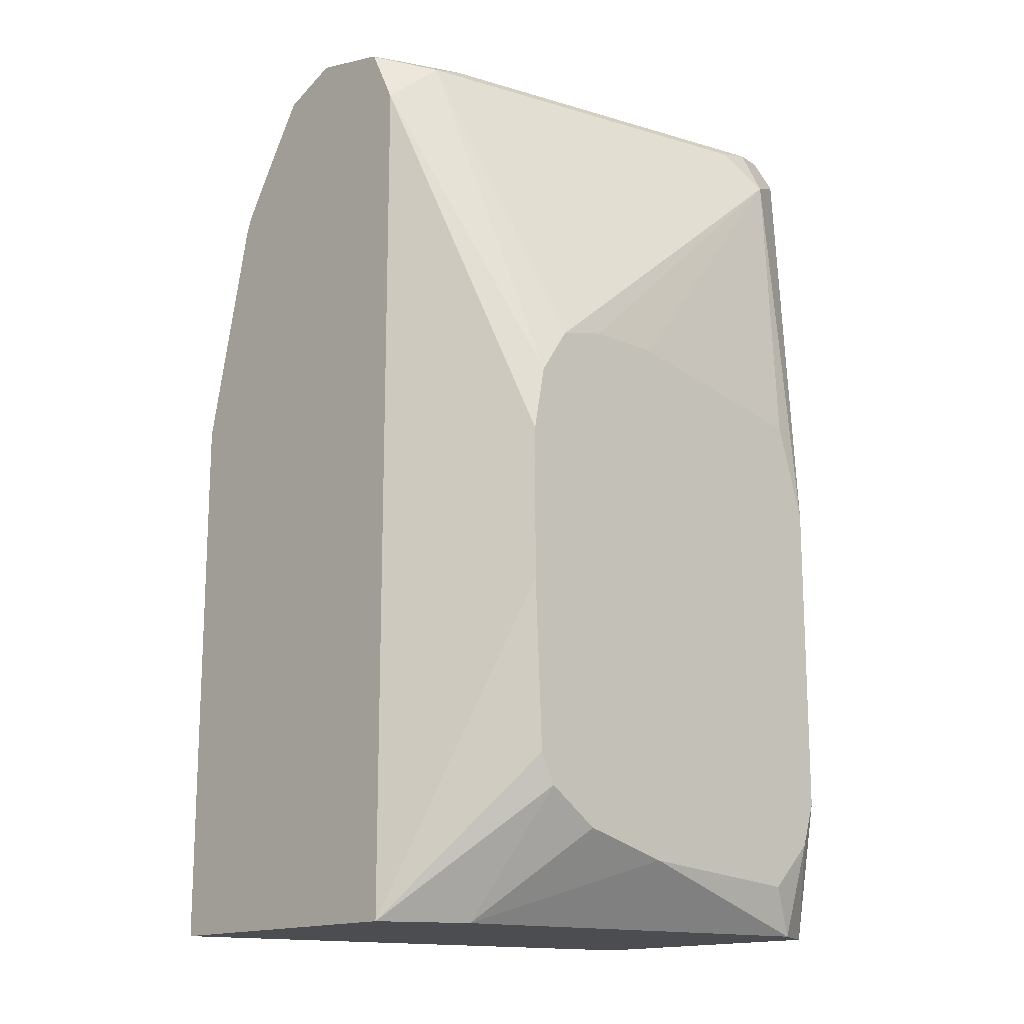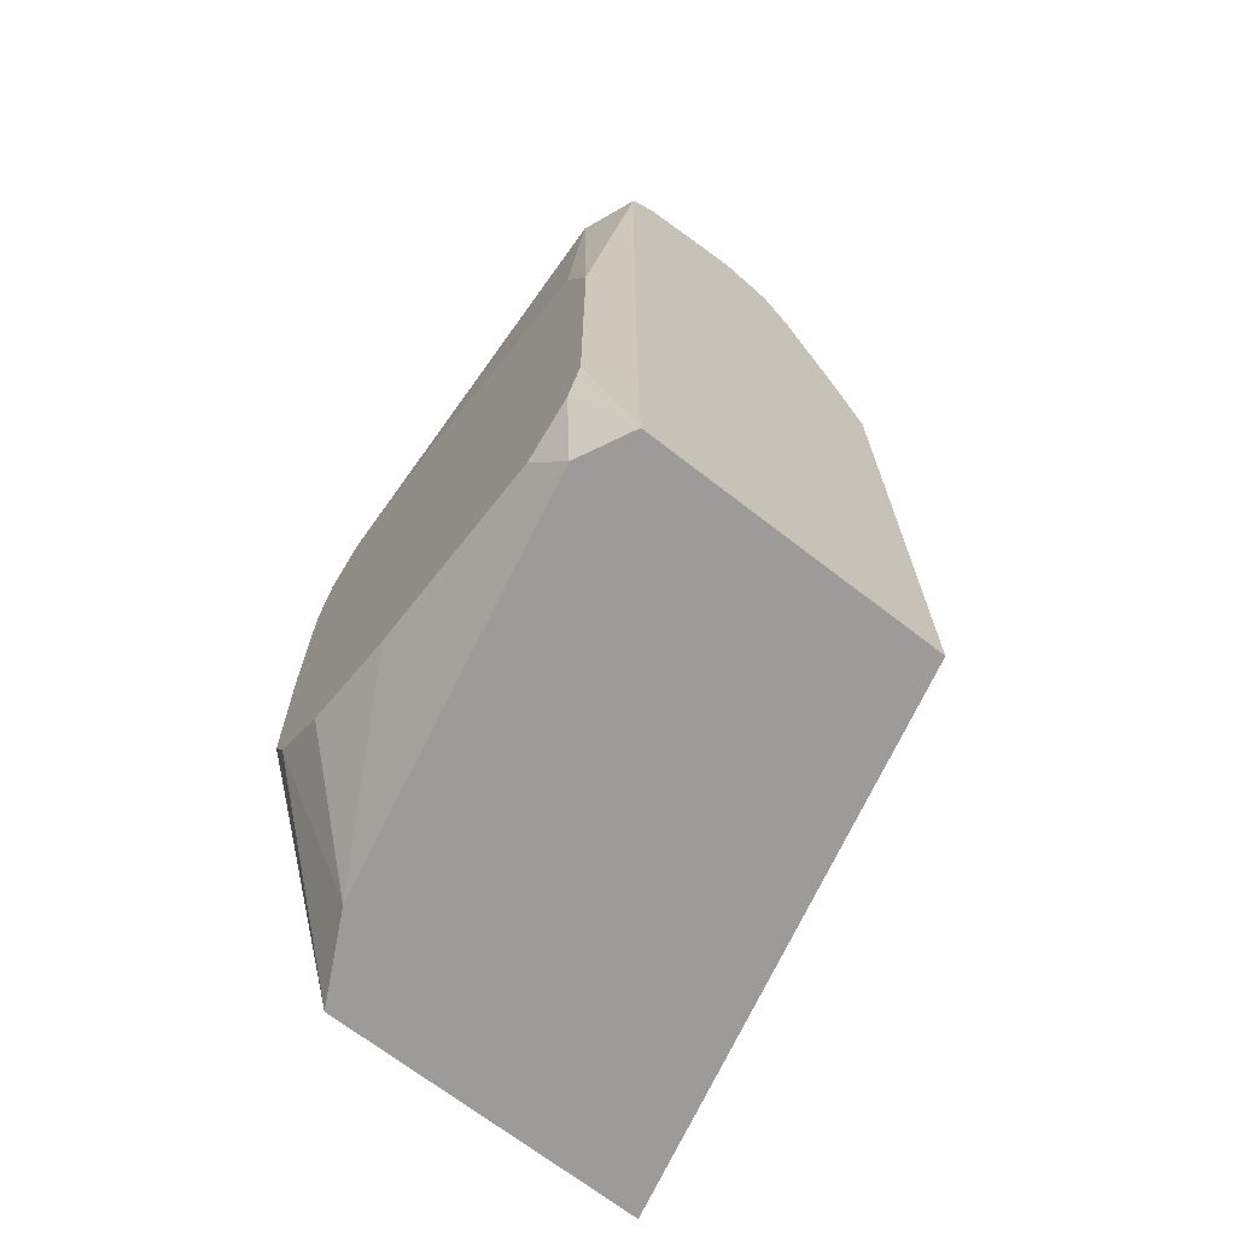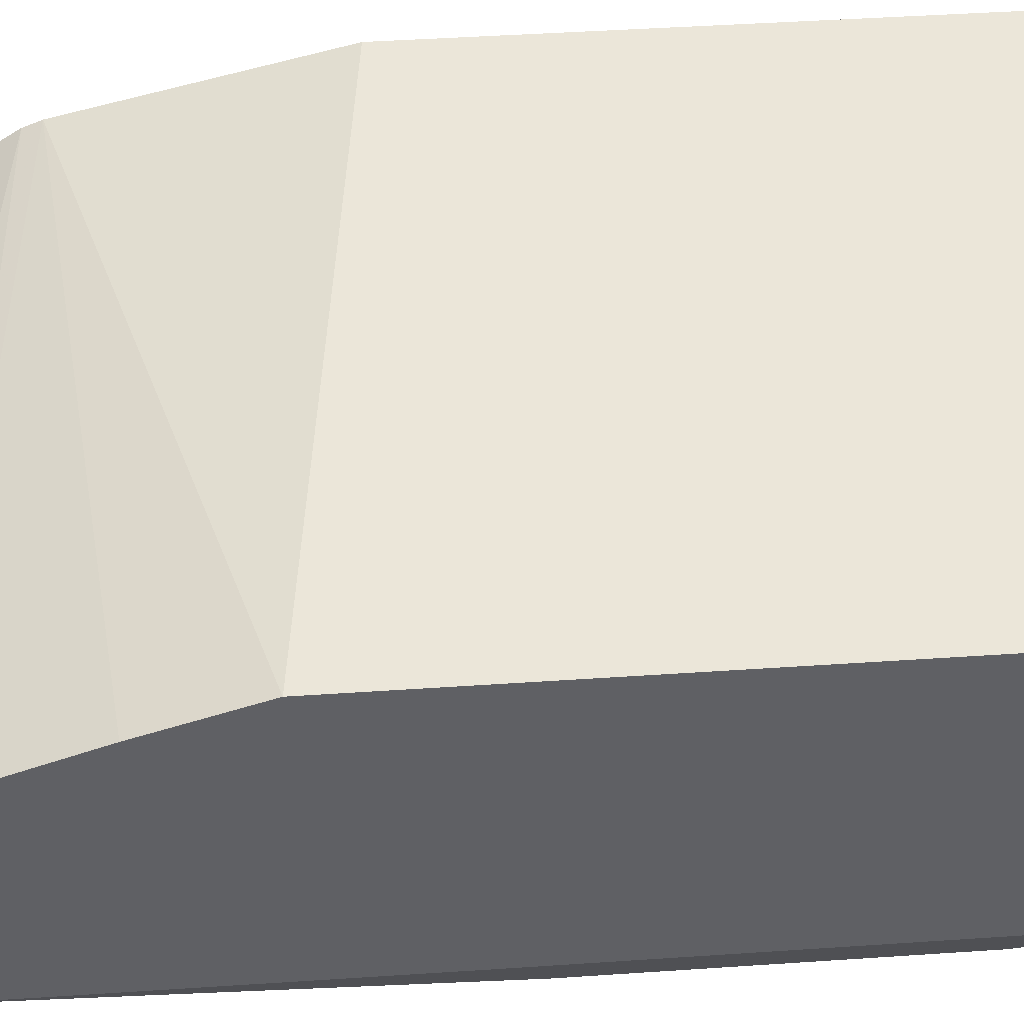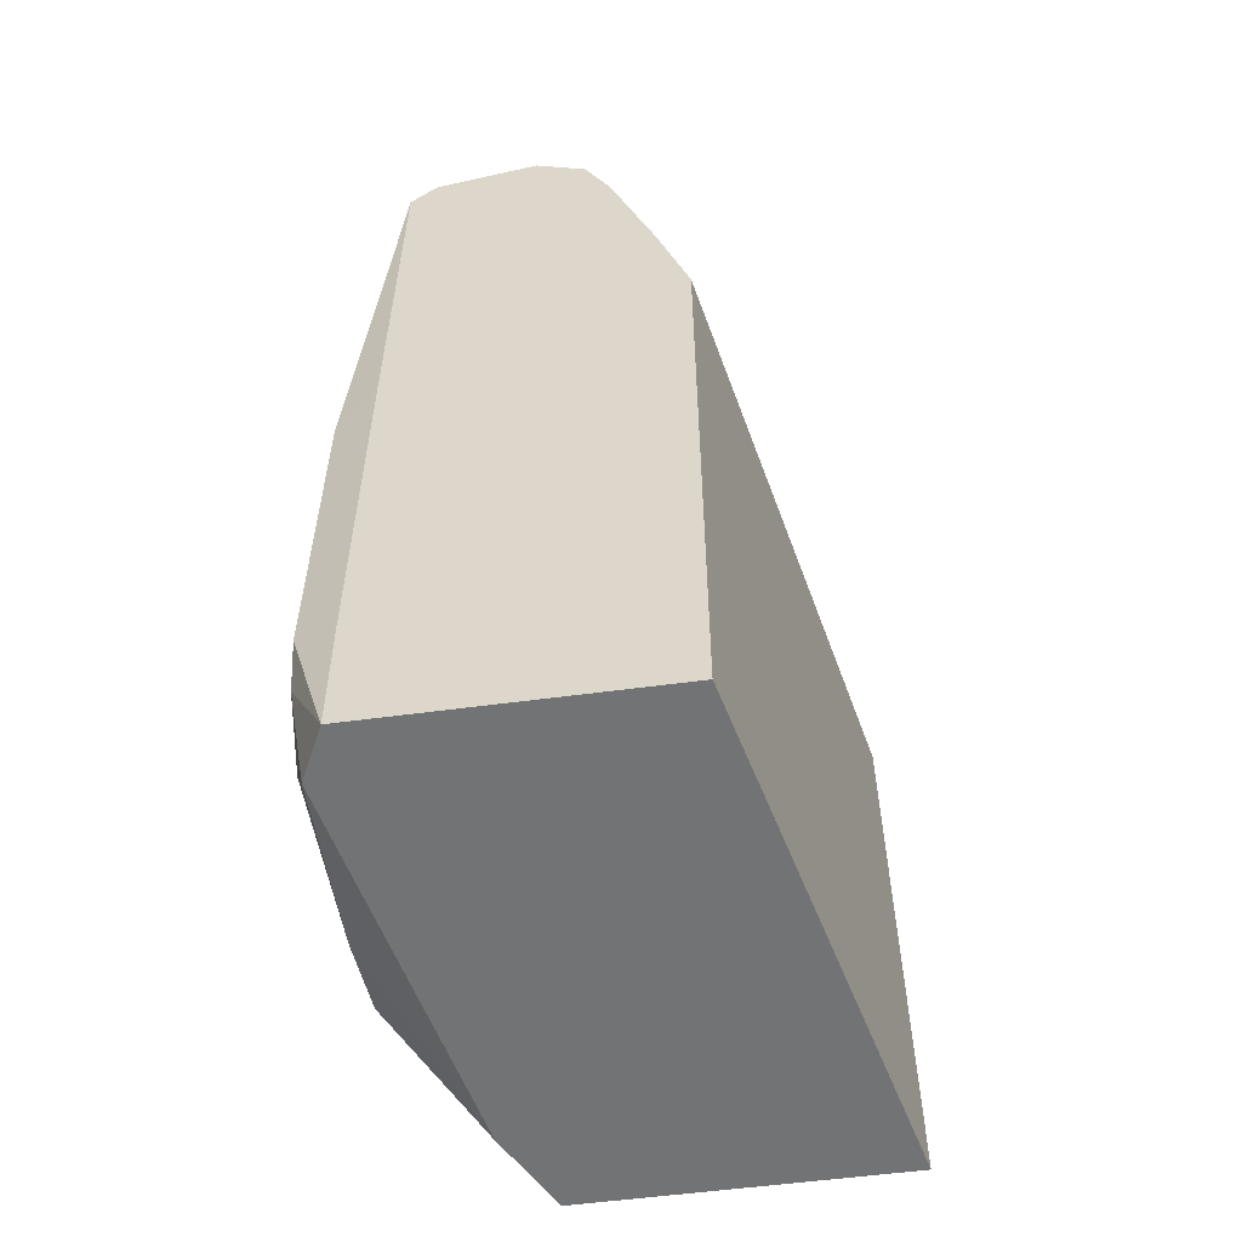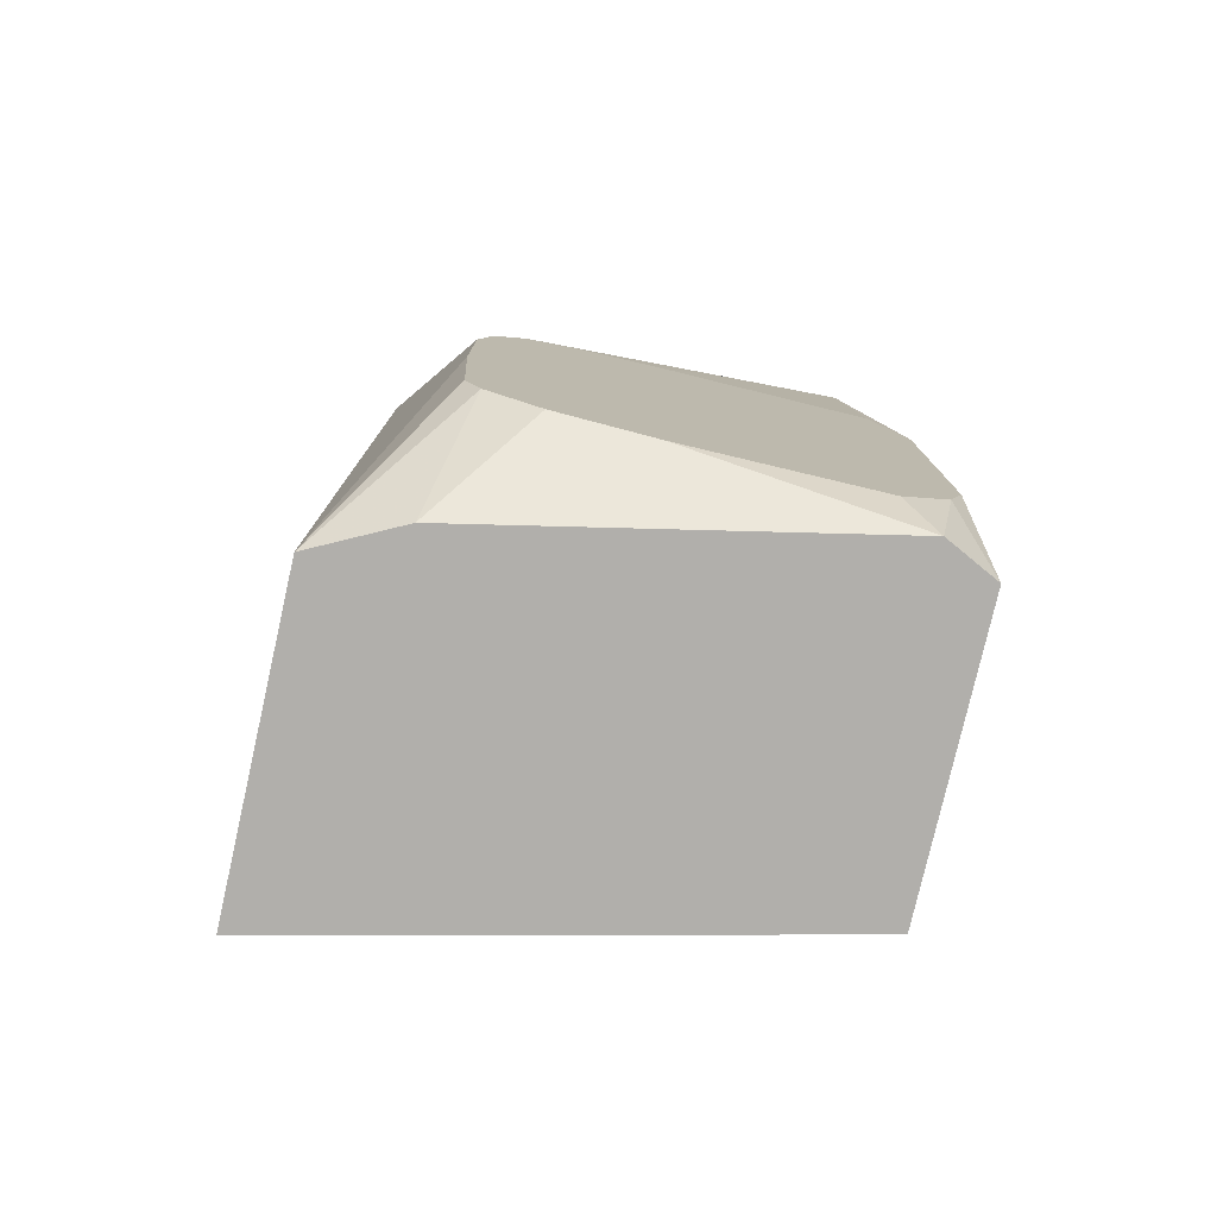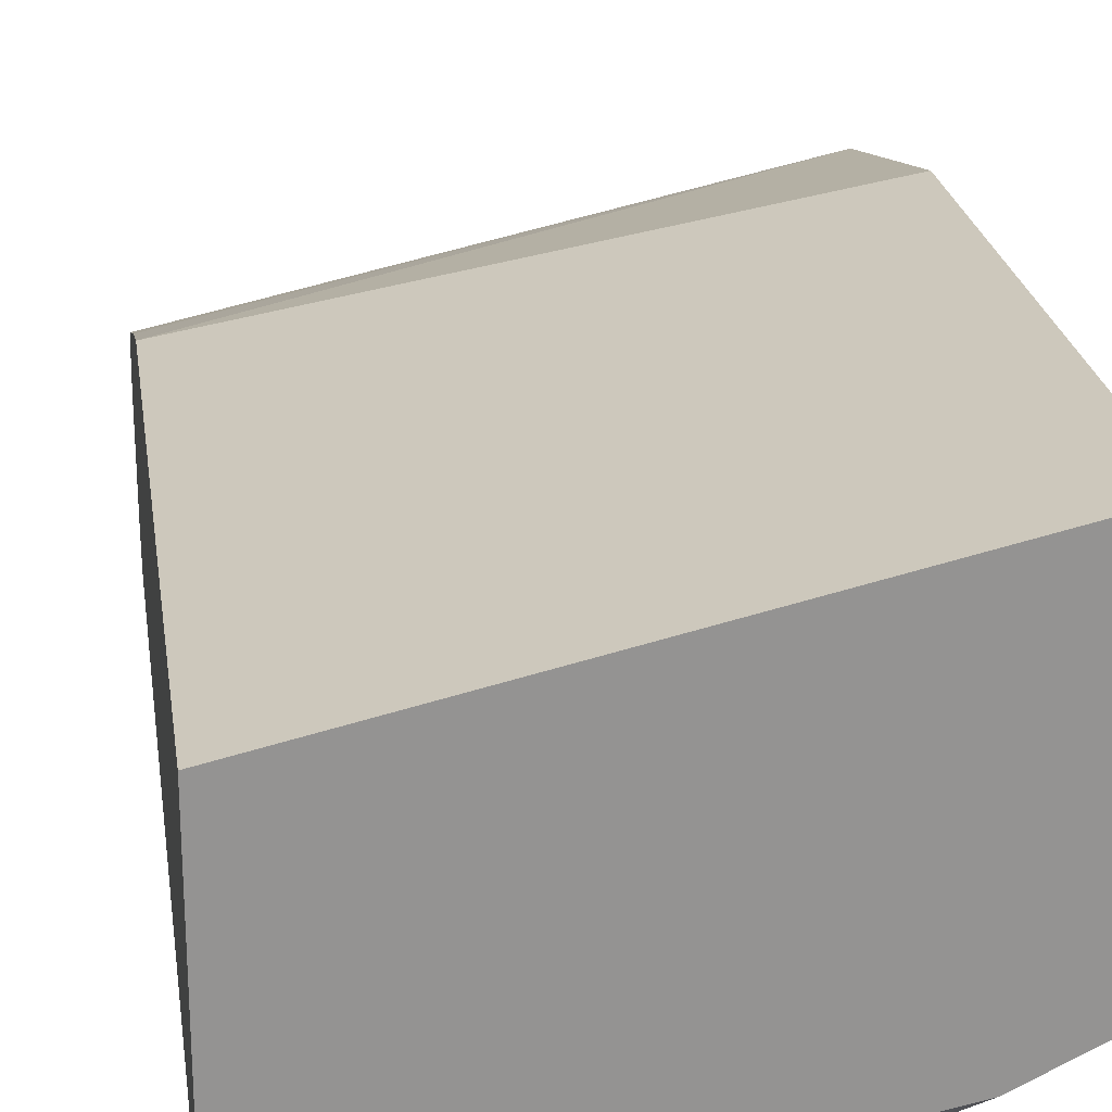
<metadata>
{"format":"obj","ext":"obj","renderer":"f3d","projection":"perspective","resolution":1024,"background":"white","views":[{"elev":-15.6,"azim":136.8,"up":"+Y"},{"elev":-69.9,"azim":-127.7,"up":"+Y"},{"elev":43.8,"azim":-94.6,"up":"+Z"},{"elev":-55.7,"azim":-81.9,"up":"+Y"},{"elev":-78.1,"azim":167.2,"up":"+Y"},{"elev":23.6,"azim":-8.2,"up":"+Z"}]}
</metadata>
<code>
v -0.02132 0.2519 -0.3787
v 2e-06 0.2519 -0.3893
v -0.02132 0.2519 -0.2596
v -0.02132 0.3032 -0.3791
v -0.01293 0.3116 -0.3959
v -0.006571 0.2925 -0.3959
v 0.1622 0.2519 -0.3569
v 0.01317 0.2727 -0.3959
v 0.09076 0.2791 -0.3959
v 0.1974 0.2519 -0.2096
v -0.02132 0.5191 -0.2596
v -0.02132 0.4644 -0.3791
v -0.01293 0.4477 -0.3959
v 0.1974 0.2519 -0.3393
v 0.1302 0.2897 -0.3959
v 0.1525 0.305 -0.3959
v 0.1974 0.4867 -0.2096
v 0.1974 0.584 -0.2325
v -0.02132 0.5627 -0.2733
v -0.02132 0.6271 -0.3787
v 2e-06 0.6165 -0.3893
v 2e-06 0.4895 -0.3959
v 0.1589 0.3179 -0.3959
v 0.1622 0.3894 -0.3959
v 0.1974 0.6165 -0.3393
v 0.1974 0.5908 -0.2352
v -0.02132 0.6165 -0.292
v -0.02132 0.6281 -0.3782
v -0.01621 0.6408 -0.3731
v 2e-06 0.6381 -0.3785
v 0.01623 0.6327 -0.3812
v 0.1441 0.501 -0.3959
v 0.1232 0.5062 -0.3959
v 0.09076 0.5062 -0.3959
v 0.1622 0.4542 -0.3959
v 0.157 0.4815 -0.3959
v 0.1785 0.6327 -0.3488
v 0.1974 0.6406 -0.3273
v 0.1974 0.6147 -0.2506
v -0.02132 0.6381 -0.3028
v -0.02132 0.6395 -0.368
v -0.02132 0.6489 -0.3244
v 2e-06 0.6489 -0.3569
v 0.1622 0.6381 -0.3461
v 0.1557 0.4836 -0.3959
v 0.1947 0.6408 -0.3285
v 0.1974 0.6415 -0.3255
v 0.1974 0.639 -0.2667
v 0.1974 0.6481 -0.2889
v 0.1947 0.6489 -0.292
v 0.1622 0.6489 -0.3244
v 0.1974 0.6489 -0.292
f 26 39 40
f 21 30 31
f 25 37 38
f 25 36 37
f 25 35 36
f 21 34 22
f 21 33 34
f 21 32 33
f 21 31 32
f 21 29 30
f 14 16 23
f 20 28 29
f 18 27 19
f 18 26 27
f 14 24 35
f 14 23 24
f 13 21 22
f 13 20 21
f 12 20 13
f 11 18 19
f 26 40 27
f 20 29 21
f 28 41 29
f 42 48 49
f 29 42 43
f 49 52 50
f 47 51 52
f 46 51 47
f 44 51 46
f 43 51 44
f 42 51 43
f 42 52 51
f 42 50 52
f 42 49 50
f 11 17 18
f 29 41 42
f 40 48 42
f 38 46 47
f 37 46 38
f 37 44 46
f 36 45 37
f 32 37 45
f 31 37 32
f 31 44 37
f 30 44 31
f 30 43 44
f 29 43 30
f 39 48 40
f 10 18 17
f 14 35 25
f 10 39 26
f 3 17 11
f 3 10 17
f 2 9 7
f 2 8 9
f 2 6 8
f 1 6 2
f 1 5 6
f 1 4 5
f 1 12 4
f 1 20 12
f 4 12 13
f 1 28 20
f 1 42 41
f 1 40 42
f 1 27 40
f 1 19 27
f 1 11 19
f 1 3 11
f 1 10 3
f 1 14 10
f 10 26 18
f 1 2 7
f 1 41 28
f 4 13 5
f 1 7 14
f 5 22 34
f 5 13 22
f 10 49 48
f 10 52 49
f 10 47 52
f 10 38 47
f 10 25 38
f 10 14 25
f 7 16 14
f 7 15 16
f 7 9 15
f 5 8 6
f 10 48 39
f 5 15 9
f 5 16 15
f 5 23 16
f 5 24 23
f 5 35 24
f 5 36 35
f 5 45 36
f 5 32 45
f 5 33 32
f 5 34 33
f 5 9 8

</code>
